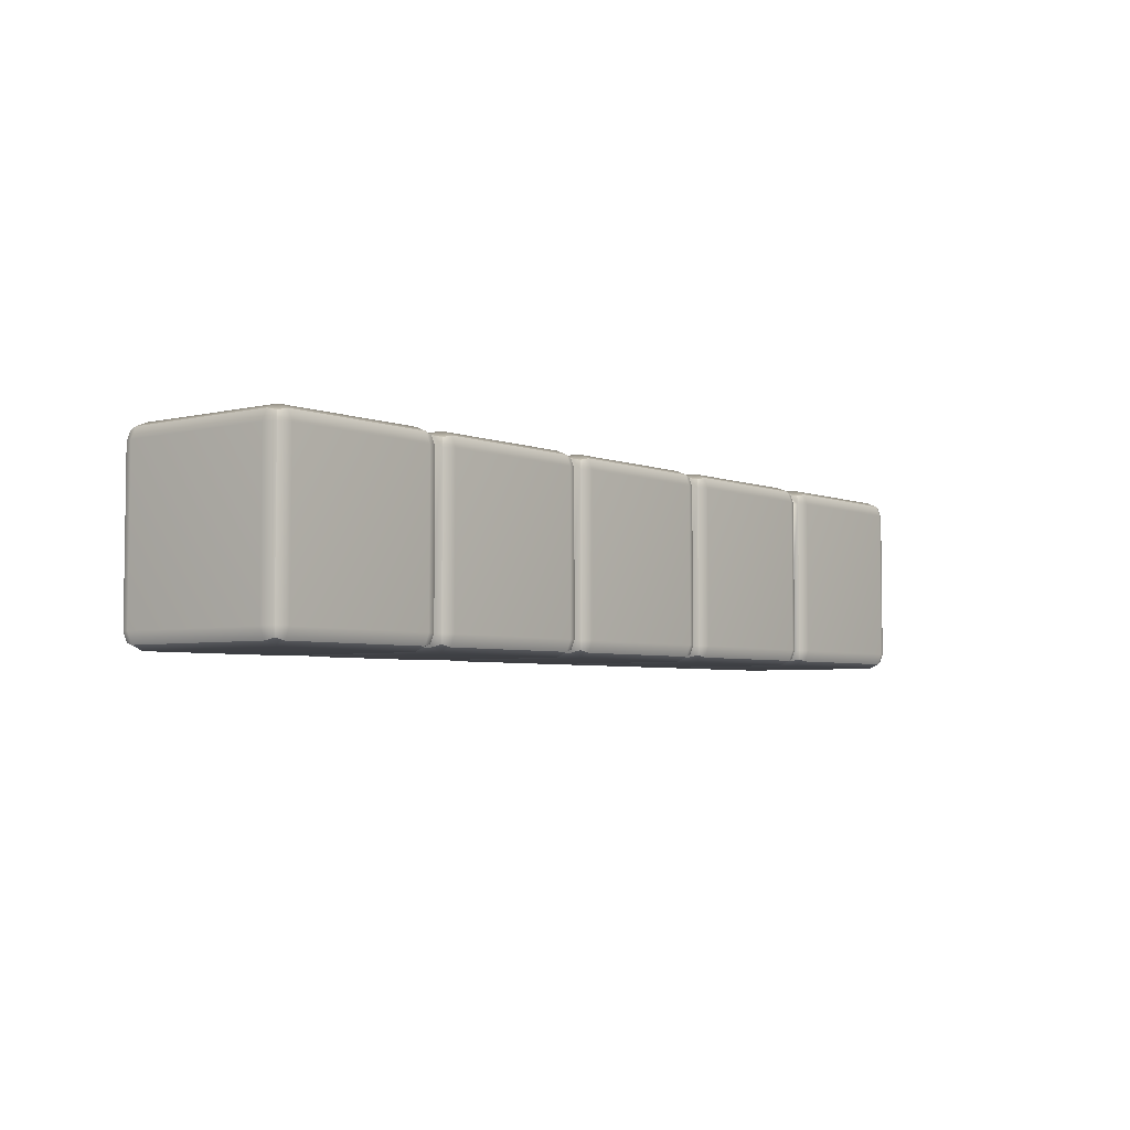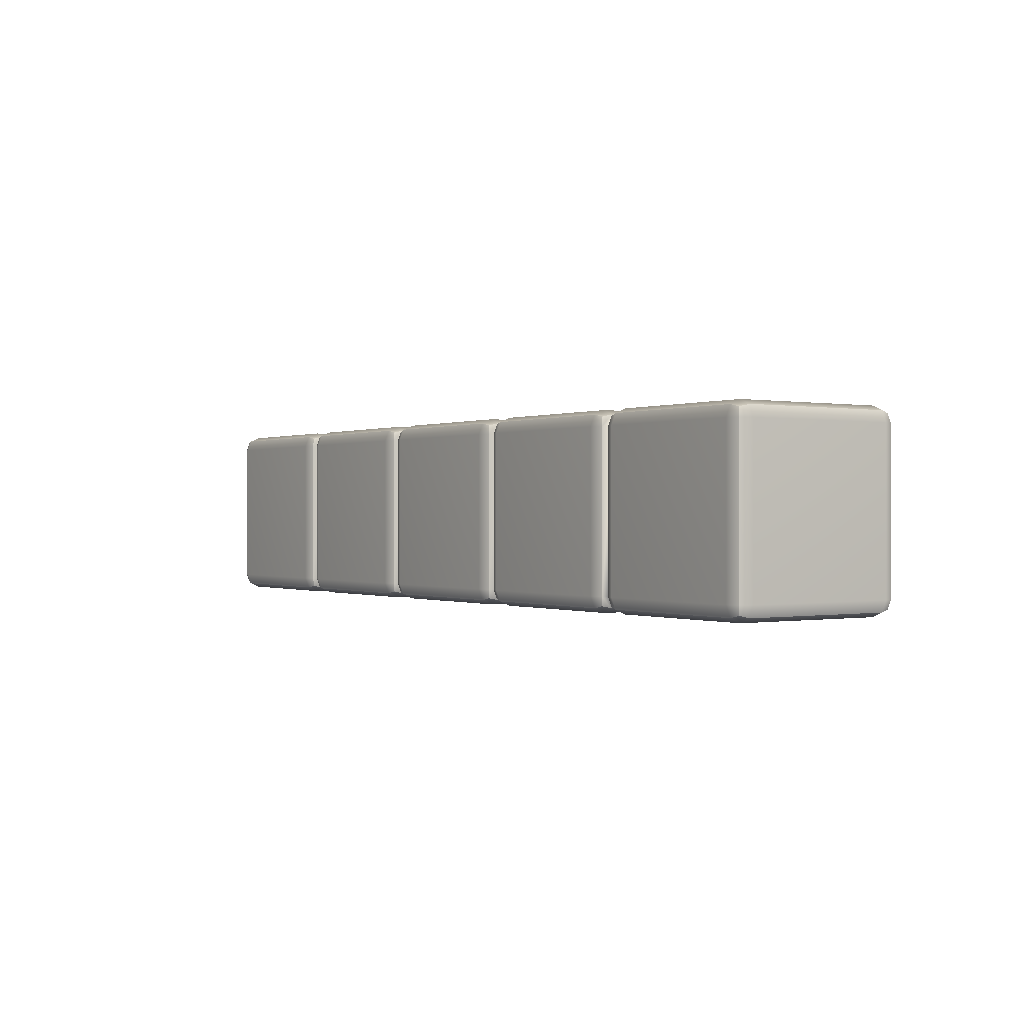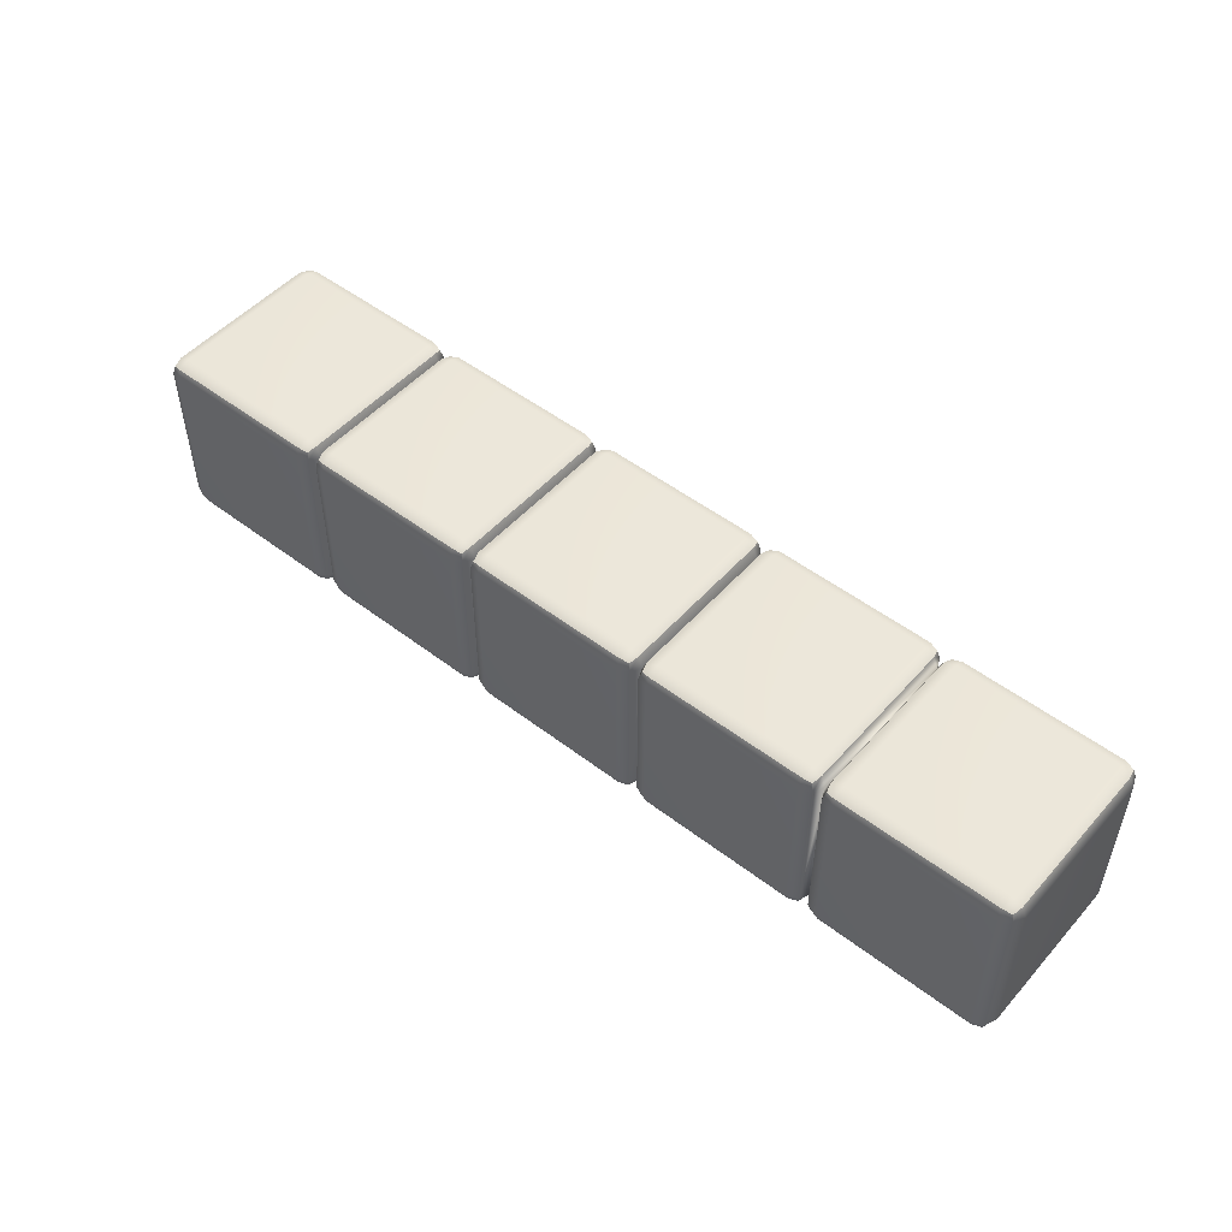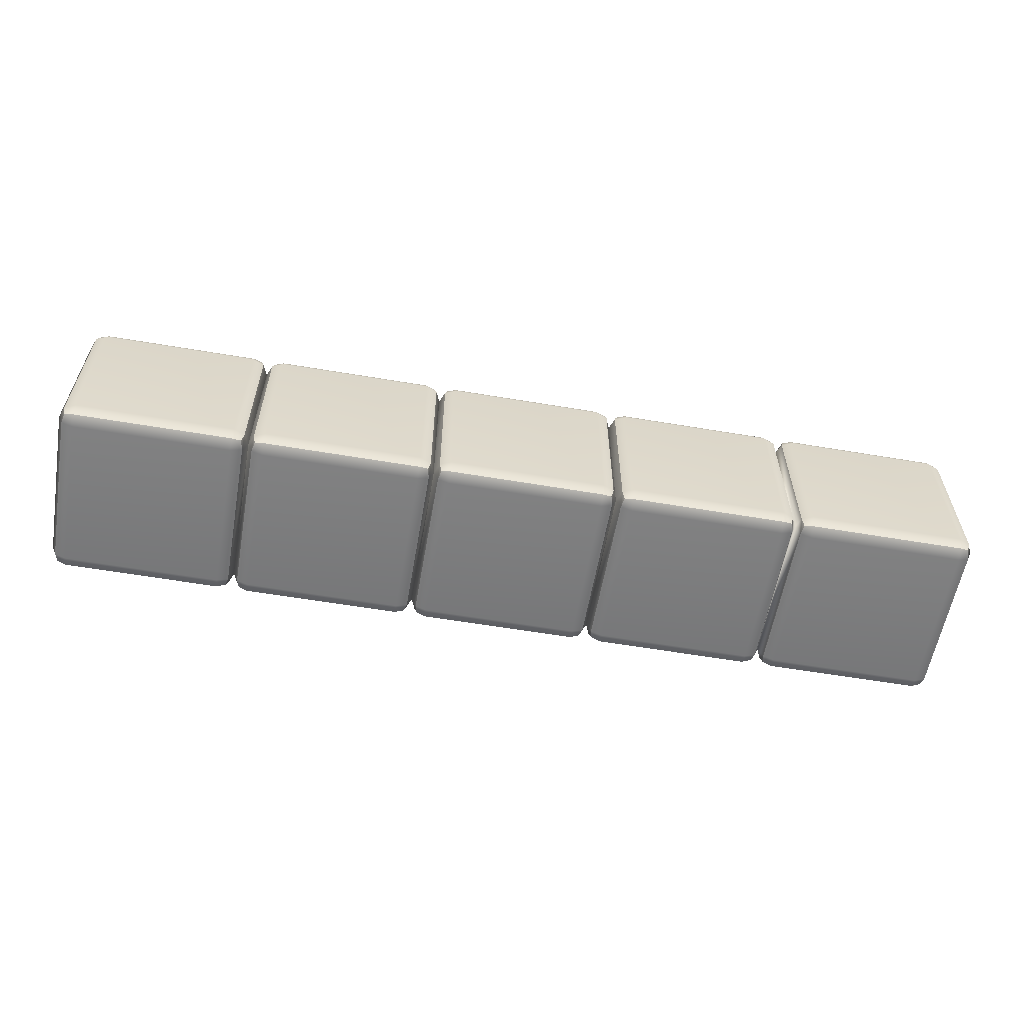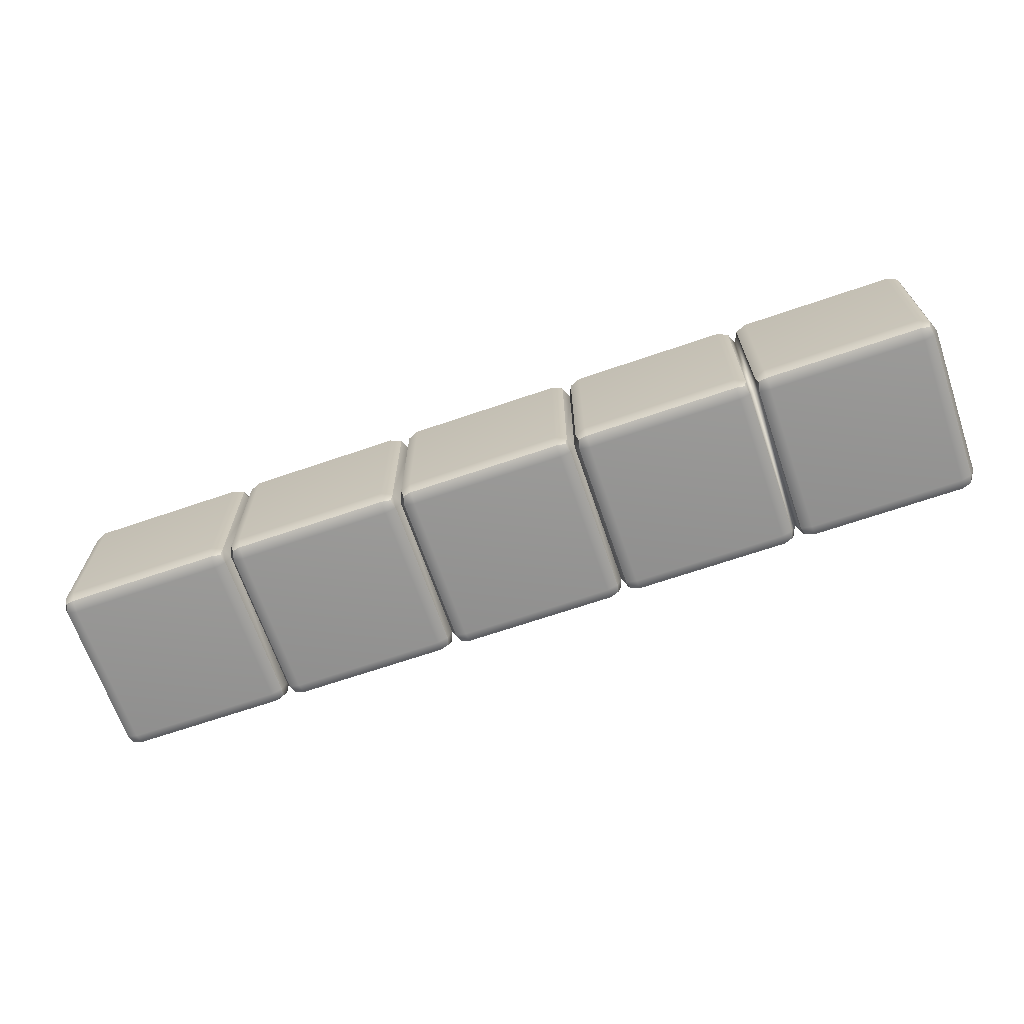
<metadata>
{"format":"obj","ext":"obj","renderer":"f3d","projection":"perspective","resolution":1024,"background":"white","views":[{"elev":-4.4,"azim":128.5,"up":"+Y"},{"elev":-0.1,"azim":-124.3,"up":"+Y"},{"elev":50.5,"azim":-140.1,"up":"+Z"},{"elev":-58.9,"azim":170.1,"up":"+Y"},{"elev":-67.3,"azim":-161.0,"up":"+Y"}]}
</metadata>
<code>
g default
v -2.5 -0.4155 0.4155
v -2.475 -0.4753 0.4155
v -2.416 -0.5 0.4155
v -2.416 -0.4753 0.4753
v -2.416 -0.4155 0.5
v -2.475 -0.4155 0.4753
v -1.584 -0.5 0.4155
v -1.525 -0.4753 0.4155
v -1.5 -0.4155 0.4155
v -1.525 -0.4155 0.4753
v -1.584 -0.4155 0.5
v -1.584 -0.4753 0.4753
v -2.416 0.5 0.4155
v -2.475 0.4753 0.4155
v -2.5 0.4155 0.4155
v -2.475 0.4155 0.4753
v -2.416 0.4155 0.5
v -2.416 0.4753 0.4753
v -1.5 0.4155 0.4155
v -1.525 0.4753 0.4155
v -1.584 0.5 0.4155
v -1.584 0.4753 0.4753
v -1.584 0.4155 0.5
v -1.525 0.4155 0.4753
v -2.416 0.4155 -0.5
v -2.475 0.4155 -0.4753
v -2.5 0.4155 -0.4155
v -2.475 0.4753 -0.4155
v -2.416 0.5 -0.4155
v -2.416 0.4753 -0.4753
v -1.5 0.4155 -0.4155
v -1.525 0.4155 -0.4753
v -1.584 0.4155 -0.5
v -1.584 0.4753 -0.4753
v -1.584 0.5 -0.4155
v -1.525 0.4753 -0.4155
v -2.416 -0.5 -0.4155
v -2.475 -0.4753 -0.4155
v -2.5 -0.4155 -0.4155
v -2.475 -0.4155 -0.4753
v -2.416 -0.4155 -0.5
v -2.416 -0.4753 -0.4753
v -1.5 -0.4155 -0.4155
v -1.525 -0.4753 -0.4155
v -1.584 -0.5 -0.4155
v -1.584 -0.4753 -0.4753
v -1.584 -0.4155 -0.5
v -1.525 -0.4155 -0.4753
v -2.464 -0.4636 0.4636
v -1.536 -0.4636 0.4636
v -2.464 0.4636 0.4636
v -1.536 0.4636 0.4636
v -2.464 0.4636 -0.4636
v -1.536 0.4636 -0.4636
v -2.464 -0.4636 -0.4636
v -1.536 -0.4636 -0.4636
v -1.475 -0.4753 0.4155
v -1.416 -0.5 0.4155
v -1.416 -0.4753 0.4753
v -1.416 -0.4155 0.5
v -1.475 -0.4155 0.4753
v -0.5845 -0.5 0.4155
v -0.5247 -0.4753 0.4155
v -0.5 -0.4155 0.4155
v -0.5247 -0.4155 0.4753
v -0.5845 -0.4155 0.5
v -0.5845 -0.4753 0.4753
v -1.416 0.5 0.4155
v -1.475 0.4753 0.4155
v -1.475 0.4155 0.4753
v -1.416 0.4155 0.5
v -1.416 0.4753 0.4753
v -0.5 0.4155 0.4155
v -0.5247 0.4753 0.4155
v -0.5845 0.5 0.4155
v -0.5845 0.4753 0.4753
v -0.5845 0.4155 0.5
v -0.5247 0.4155 0.4753
v -1.416 0.4155 -0.5
v -1.475 0.4155 -0.4753
v -1.475 0.4753 -0.4155
v -1.416 0.5 -0.4155
v -1.416 0.4753 -0.4753
v -0.5 0.4155 -0.4155
v -0.5247 0.4155 -0.4753
v -0.5845 0.4155 -0.5
v -0.5845 0.4753 -0.4753
v -0.5845 0.5 -0.4155
v -0.5247 0.4753 -0.4155
v -1.416 -0.5 -0.4155
v -1.475 -0.4753 -0.4155
v -1.475 -0.4155 -0.4753
v -1.416 -0.4155 -0.5
v -1.416 -0.4753 -0.4753
v -0.5 -0.4155 -0.4155
v -0.5247 -0.4753 -0.4155
v -0.5845 -0.5 -0.4155
v -0.5845 -0.4753 -0.4753
v -0.5845 -0.4155 -0.5
v -0.5247 -0.4155 -0.4753
v -1.464 -0.4636 0.4636
v -0.5364 -0.4636 0.4636
v -1.464 0.4636 0.4636
v -0.5364 0.4636 0.4636
v -1.464 0.4636 -0.4636
v -0.5364 0.4636 -0.4636
v -1.464 -0.4636 -0.4636
v -0.5364 -0.4636 -0.4636
v -0.4753 -0.4753 0.4155
v -0.4155 -0.5 0.4155
v -0.4155 -0.4753 0.4753
v -0.4155 -0.4155 0.5
v -0.4753 -0.4155 0.4753
v 0.4155 -0.5 0.4155
v 0.4753 -0.4753 0.4155
v 0.5 -0.4155 0.4155
v 0.4753 -0.4155 0.4753
v 0.4155 -0.4155 0.5
v 0.4155 -0.4753 0.4753
v -0.4155 0.5 0.4155
v -0.4753 0.4753 0.4155
v -0.4753 0.4155 0.4753
v -0.4155 0.4155 0.5
v -0.4155 0.4753 0.4753
v 0.5 0.4155 0.4155
v 0.4753 0.4753 0.4155
v 0.4155 0.5 0.4155
v 0.4155 0.4753 0.4753
v 0.4155 0.4155 0.5
v 0.4753 0.4155 0.4753
v -0.4155 0.4155 -0.5
v -0.4753 0.4155 -0.4753
v -0.4753 0.4753 -0.4155
v -0.4155 0.5 -0.4155
v -0.4155 0.4753 -0.4753
v 0.5 0.4155 -0.4155
v 0.4753 0.4155 -0.4753
v 0.4155 0.4155 -0.5
v 0.4155 0.4753 -0.4753
v 0.4155 0.5 -0.4155
v 0.4753 0.4753 -0.4155
v -0.4155 -0.5 -0.4155
v -0.4753 -0.4753 -0.4155
v -0.4753 -0.4155 -0.4753
v -0.4155 -0.4155 -0.5
v -0.4155 -0.4753 -0.4753
v 0.5 -0.4155 -0.4155
v 0.4753 -0.4753 -0.4155
v 0.4155 -0.5 -0.4155
v 0.4155 -0.4753 -0.4753
v 0.4155 -0.4155 -0.5
v 0.4753 -0.4155 -0.4753
v -0.4636 -0.4636 0.4636
v 0.4636 -0.4636 0.4636
v -0.4636 0.4636 0.4636
v 0.4636 0.4636 0.4636
v -0.4636 0.4636 -0.4636
v 0.4636 0.4636 -0.4636
v -0.4636 -0.4636 -0.4636
v 0.4636 -0.4636 -0.4636
v 0.5247 -0.4753 0.4155
v 0.5845 -0.5 0.4155
v 0.5845 -0.4753 0.4753
v 0.5845 -0.4155 0.5
v 0.5247 -0.4155 0.4753
v 1.416 -0.5 0.4155
v 1.475 -0.4753 0.4155
v 1.5 -0.4155 0.4155
v 1.475 -0.4155 0.4753
v 1.416 -0.4155 0.5
v 1.416 -0.4753 0.4753
v 0.5845 0.5 0.4155
v 0.5247 0.4753 0.4155
v 0.5247 0.4155 0.4753
v 0.5845 0.4155 0.5
v 0.5845 0.4753 0.4753
v 1.5 0.4155 0.4155
v 1.475 0.4753 0.4155
v 1.416 0.5 0.4155
v 1.416 0.4753 0.4753
v 1.416 0.4155 0.5
v 1.475 0.4155 0.4753
v 0.5845 0.4155 -0.5
v 0.5247 0.4155 -0.4753
v 0.5247 0.4753 -0.4155
v 0.5845 0.5 -0.4155
v 0.5845 0.4753 -0.4753
v 1.5 0.4155 -0.4155
v 1.475 0.4155 -0.4753
v 1.416 0.4155 -0.5
v 1.416 0.4753 -0.4753
v 1.416 0.5 -0.4155
v 1.475 0.4753 -0.4155
v 0.5845 -0.5 -0.4155
v 0.5247 -0.4753 -0.4155
v 0.5247 -0.4155 -0.4753
v 0.5845 -0.4155 -0.5
v 0.5845 -0.4753 -0.4753
v 1.5 -0.4155 -0.4155
v 1.475 -0.4753 -0.4155
v 1.416 -0.5 -0.4155
v 1.416 -0.4753 -0.4753
v 1.416 -0.4155 -0.5
v 1.475 -0.4155 -0.4753
v 0.5364 -0.4636 0.4636
v 1.464 -0.4636 0.4636
v 0.5364 0.4636 0.4636
v 1.464 0.4636 0.4636
v 0.5364 0.4636 -0.4636
v 1.464 0.4636 -0.4636
v 0.5364 -0.4636 -0.4636
v 1.464 -0.4636 -0.4636
v 1.525 -0.4753 0.4155
v 1.584 -0.5 0.4155
v 1.584 -0.4753 0.4753
v 1.584 -0.4155 0.5
v 1.525 -0.4155 0.4753
v 2.416 -0.5 0.4155
v 2.475 -0.4753 0.4155
v 2.5 -0.4155 0.4155
v 2.475 -0.4155 0.4753
v 2.416 -0.4155 0.5
v 2.416 -0.4753 0.4753
v 1.584 0.5 0.4155
v 1.525 0.4753 0.4155
v 1.525 0.4155 0.4753
v 1.584 0.4155 0.5
v 1.584 0.4753 0.4753
v 2.5 0.4155 0.4155
v 2.475 0.4753 0.4155
v 2.416 0.5 0.4155
v 2.416 0.4753 0.4753
v 2.416 0.4155 0.5
v 2.475 0.4155 0.4753
v 1.584 0.4155 -0.5
v 1.525 0.4155 -0.4753
v 1.525 0.4753 -0.4155
v 1.584 0.5 -0.4155
v 1.584 0.4753 -0.4753
v 2.5 0.4155 -0.4155
v 2.475 0.4155 -0.4753
v 2.416 0.4155 -0.5
v 2.416 0.4753 -0.4753
v 2.416 0.5 -0.4155
v 2.475 0.4753 -0.4155
v 1.584 -0.5 -0.4155
v 1.525 -0.4753 -0.4155
v 1.525 -0.4155 -0.4753
v 1.584 -0.4155 -0.5
v 1.584 -0.4753 -0.4753
v 2.5 -0.4155 -0.4155
v 2.475 -0.4753 -0.4155
v 2.416 -0.5 -0.4155
v 2.416 -0.4753 -0.4753
v 2.416 -0.4155 -0.5
v 2.475 -0.4155 -0.4753
v 1.536 -0.4636 0.4636
v 2.464 -0.4636 0.4636
v 1.536 0.4636 0.4636
v 2.464 0.4636 0.4636
v 1.536 0.4636 -0.4636
v 2.464 0.4636 -0.4636
v 1.536 -0.4636 -0.4636
v 2.464 -0.4636 -0.4636
g polySurface45
f 37 45 7 3
f 11 23 17 5
f 15 27 39 1
f 21 35 29 13
f 33 47 41 25
f 3 2 38 37
f 2 1 39 38
f 5 4 12 11
f 4 3 7 12
f 1 6 16 15
f 6 5 17 16
f 9 8 44 43
f 8 7 45 44
f 11 10 24 23
f 10 9 19 24
f 15 14 28 27
f 14 13 29 28
f 13 18 22 21
f 18 17 23 22
f 21 20 36 35
f 20 19 31 36
f 27 26 40 39
f 26 25 41 40
f 25 30 34 33
f 30 29 35 34
f 33 32 48 47
f 32 31 43 48
f 37 42 46 45
f 42 41 47 46
f 6 1 2 49
f 2 3 4 49
f 4 5 6 49
f 12 7 8 50
f 8 9 10 50
f 10 11 12 50
f 18 13 14 51
f 14 15 16 51
f 16 17 18 51
f 24 19 20 52
f 20 21 22 52
f 22 23 24 52
f 30 25 26 53
f 26 27 28 53
f 28 29 30 53
f 36 31 32 54
f 32 33 34 54
f 34 35 36 54
f 42 37 38 55
f 38 39 40 55
f 40 41 42 55
f 48 43 44 56
f 44 45 46 56
f 46 47 48 56
f 90 97 62 58
f 66 77 71 60
f 75 88 82 68
f 86 99 93 79
f 58 57 91 90
f 57 9 43 91
f 60 59 67 66
f 59 58 62 67
f 9 61 70 19
f 61 60 71 70
f 64 63 96 95
f 63 62 97 96
f 66 65 78 77
f 65 64 73 78
f 19 69 81 31
f 69 68 82 81
f 68 72 76 75
f 72 71 77 76
f 75 74 89 88
f 74 73 84 89
f 31 80 92 43
f 80 79 93 92
f 79 83 87 86
f 83 82 88 87
f 86 85 100 99
f 85 84 95 100
f 90 94 98 97
f 94 93 99 98
f 61 9 57 101
f 57 58 59 101
f 59 60 61 101
f 67 62 63 102
f 63 64 65 102
f 65 66 67 102
f 72 68 69 103
f 69 19 70 103
f 70 71 72 103
f 78 73 74 104
f 74 75 76 104
f 76 77 78 104
f 83 79 80 105
f 80 31 81 105
f 81 82 83 105
f 89 84 85 106
f 85 86 87 106
f 87 88 89 106
f 94 90 91 107
f 91 43 92 107
f 92 93 94 107
f 100 95 96 108
f 96 97 98 108
f 98 99 100 108
f 142 149 114 110
f 118 129 123 112
f 127 140 134 120
f 138 151 145 131
f 110 109 143 142
f 109 64 95 143
f 112 111 119 118
f 111 110 114 119
f 64 113 122 73
f 113 112 123 122
f 116 115 148 147
f 115 114 149 148
f 118 117 130 129
f 117 116 125 130
f 73 121 133 84
f 121 120 134 133
f 120 124 128 127
f 124 123 129 128
f 127 126 141 140
f 126 125 136 141
f 84 132 144 95
f 132 131 145 144
f 131 135 139 138
f 135 134 140 139
f 138 137 152 151
f 137 136 147 152
f 142 146 150 149
f 146 145 151 150
f 113 64 109 153
f 109 110 111 153
f 111 112 113 153
f 119 114 115 154
f 115 116 117 154
f 117 118 119 154
f 124 120 121 155
f 121 73 122 155
f 122 123 124 155
f 130 125 126 156
f 126 127 128 156
f 128 129 130 156
f 135 131 132 157
f 132 84 133 157
f 133 134 135 157
f 141 136 137 158
f 137 138 139 158
f 139 140 141 158
f 146 142 143 159
f 143 95 144 159
f 144 145 146 159
f 152 147 148 160
f 148 149 150 160
f 150 151 152 160
f 194 201 166 162
f 170 181 175 164
f 179 192 186 172
f 190 203 197 183
f 162 161 195 194
f 161 116 147 195
f 164 163 171 170
f 163 162 166 171
f 116 165 174 125
f 165 164 175 174
f 168 167 200 199
f 167 166 201 200
f 170 169 182 181
f 169 168 177 182
f 125 173 185 136
f 173 172 186 185
f 172 176 180 179
f 176 175 181 180
f 179 178 193 192
f 178 177 188 193
f 136 184 196 147
f 184 183 197 196
f 183 187 191 190
f 187 186 192 191
f 190 189 204 203
f 189 188 199 204
f 194 198 202 201
f 198 197 203 202
f 165 116 161 205
f 161 162 163 205
f 163 164 165 205
f 171 166 167 206
f 167 168 169 206
f 169 170 171 206
f 176 172 173 207
f 173 125 174 207
f 174 175 176 207
f 182 177 178 208
f 178 179 180 208
f 180 181 182 208
f 187 183 184 209
f 184 136 185 209
f 185 186 187 209
f 193 188 189 210
f 189 190 191 210
f 191 192 193 210
f 198 194 195 211
f 195 147 196 211
f 196 197 198 211
f 204 199 200 212
f 200 201 202 212
f 202 203 204 212
f 246 253 218 214
f 222 233 227 216
f 231 244 238 224
f 242 255 249 235
f 214 213 247 246
f 213 168 199 247
f 216 215 223 222
f 215 214 218 223
f 168 217 226 177
f 217 216 227 226
f 220 219 252 251
f 219 218 253 252
f 222 221 234 233
f 221 220 229 234
f 177 225 237 188
f 225 224 238 237
f 224 228 232 231
f 228 227 233 232
f 231 230 245 244
f 230 229 240 245
f 188 236 248 199
f 236 235 249 248
f 235 239 243 242
f 239 238 244 243
f 242 241 256 255
f 241 240 251 256
f 246 250 254 253
f 250 249 255 254
f 217 168 213 257
f 213 214 215 257
f 215 216 217 257
f 223 218 219 258
f 219 220 221 258
f 221 222 223 258
f 228 224 225 259
f 225 177 226 259
f 226 227 228 259
f 234 229 230 260
f 230 231 232 260
f 232 233 234 260
f 239 235 236 261
f 236 188 237 261
f 237 238 239 261
f 245 240 241 262
f 241 242 243 262
f 243 244 245 262
f 250 246 247 263
f 247 199 248 263
f 248 249 250 263
f 256 251 252 264
f 252 253 254 264
f 254 255 256 264
f 240 229 220 251

</code>
